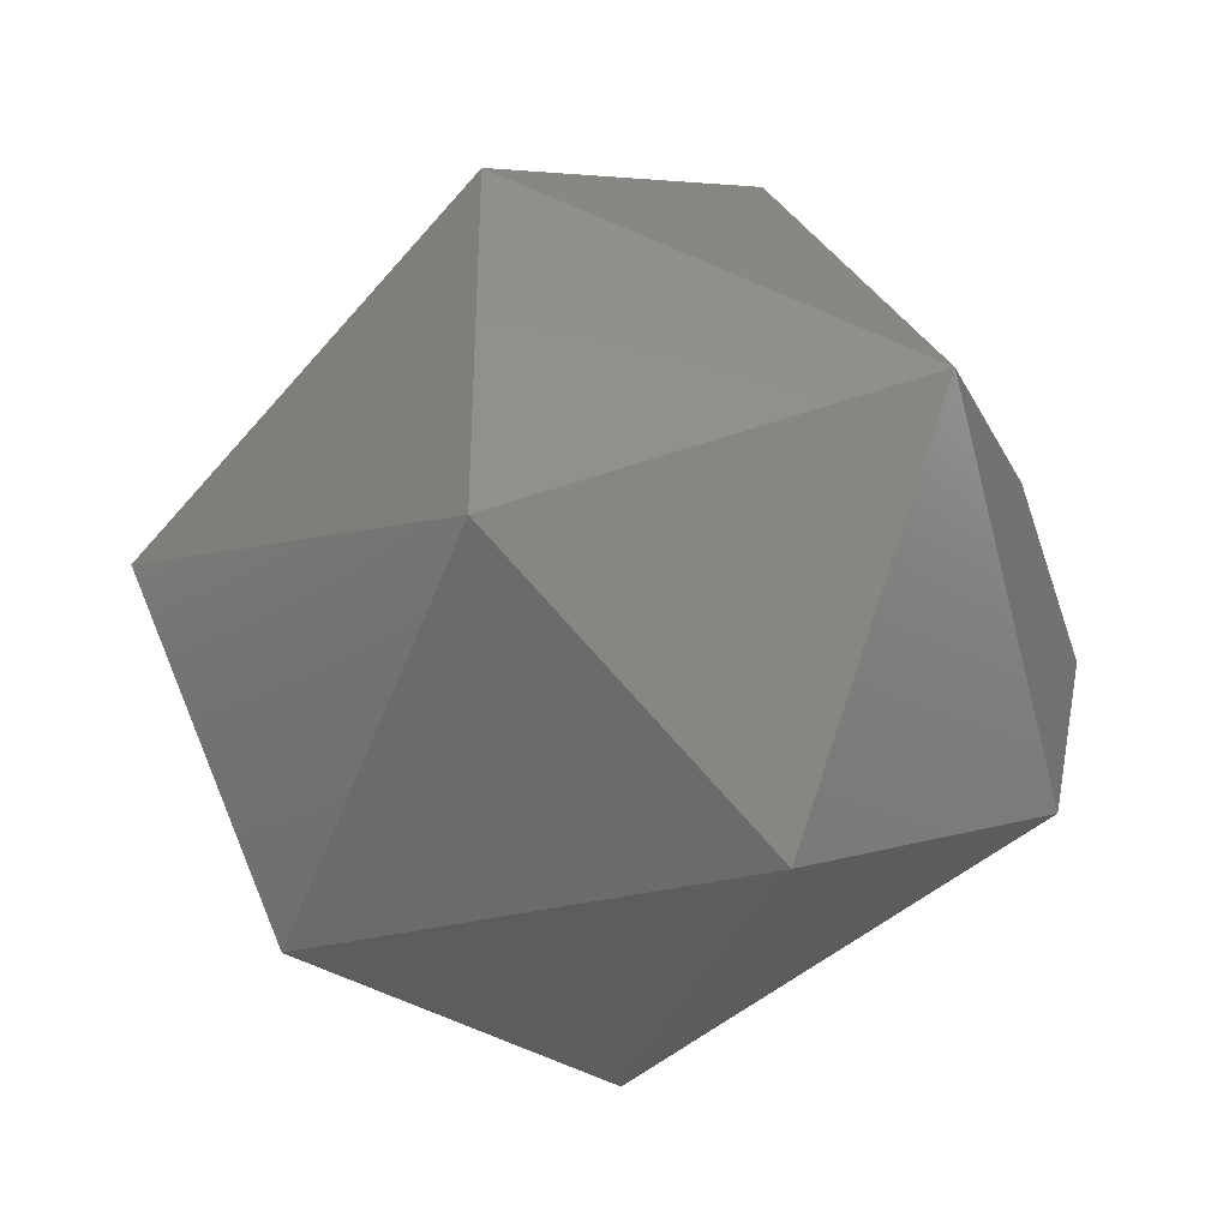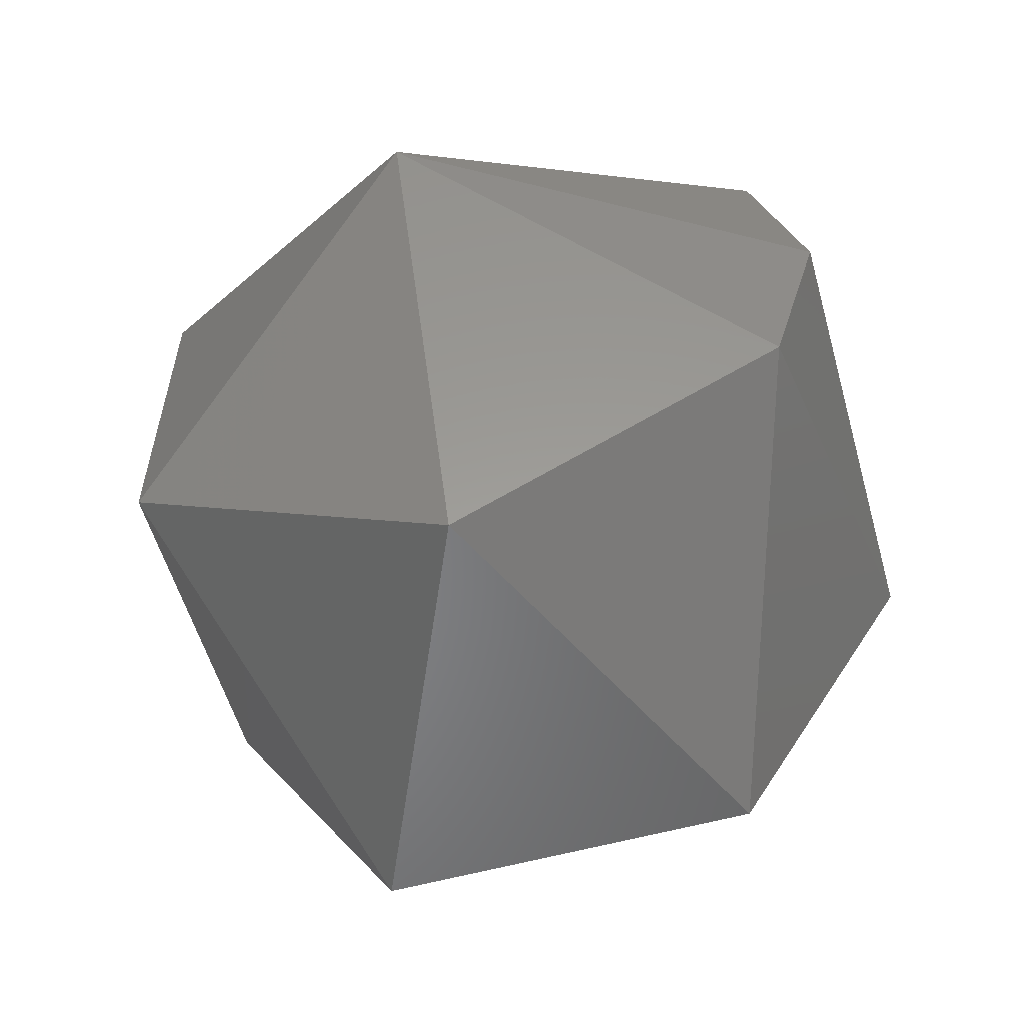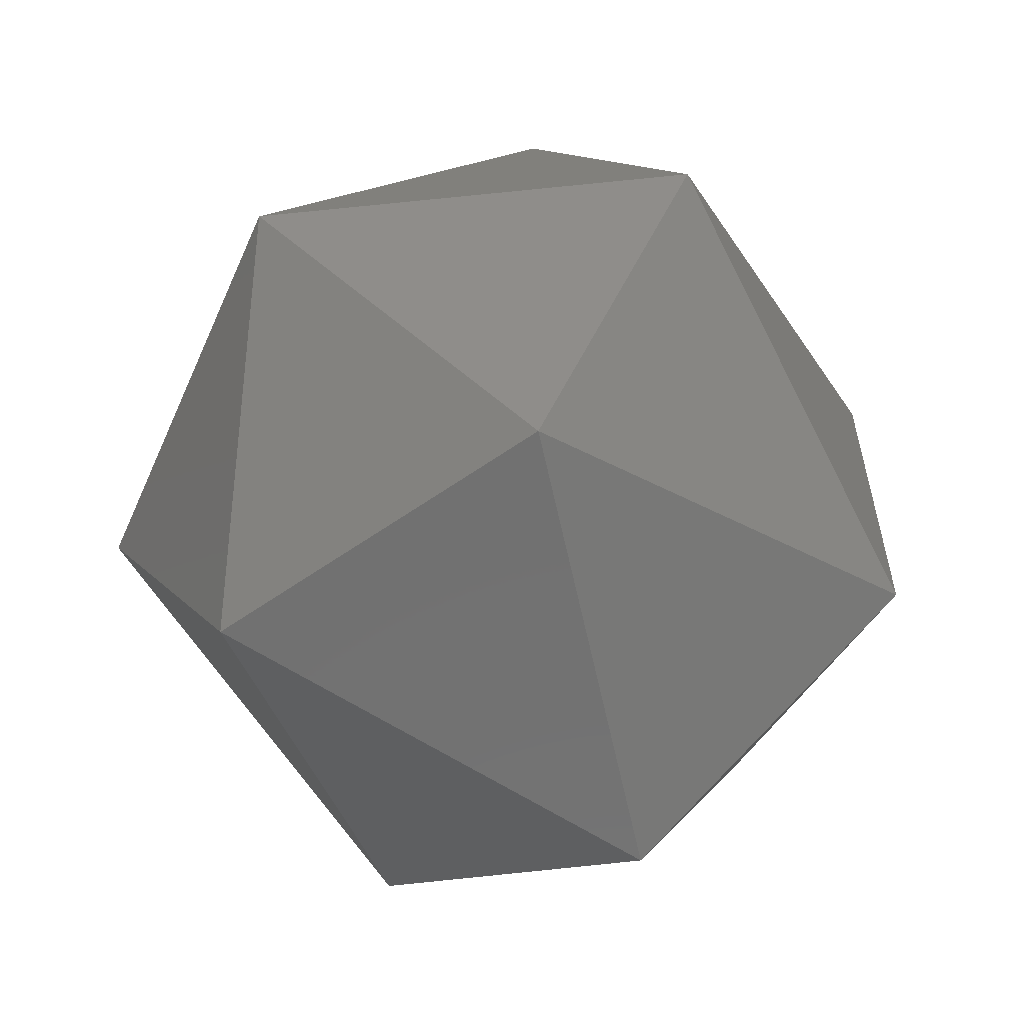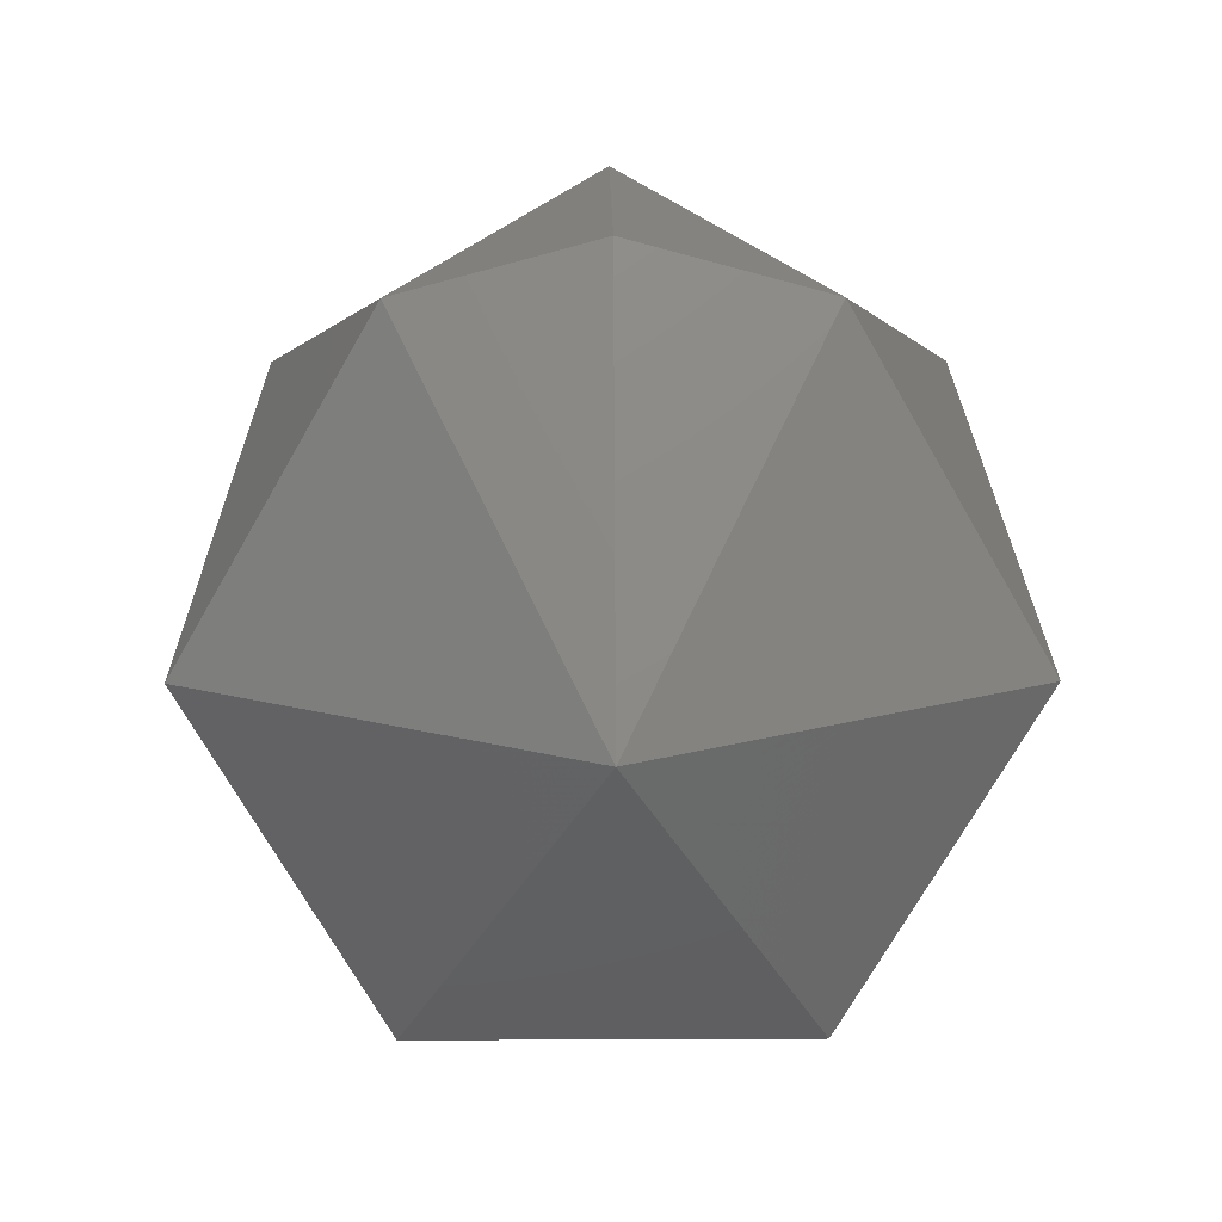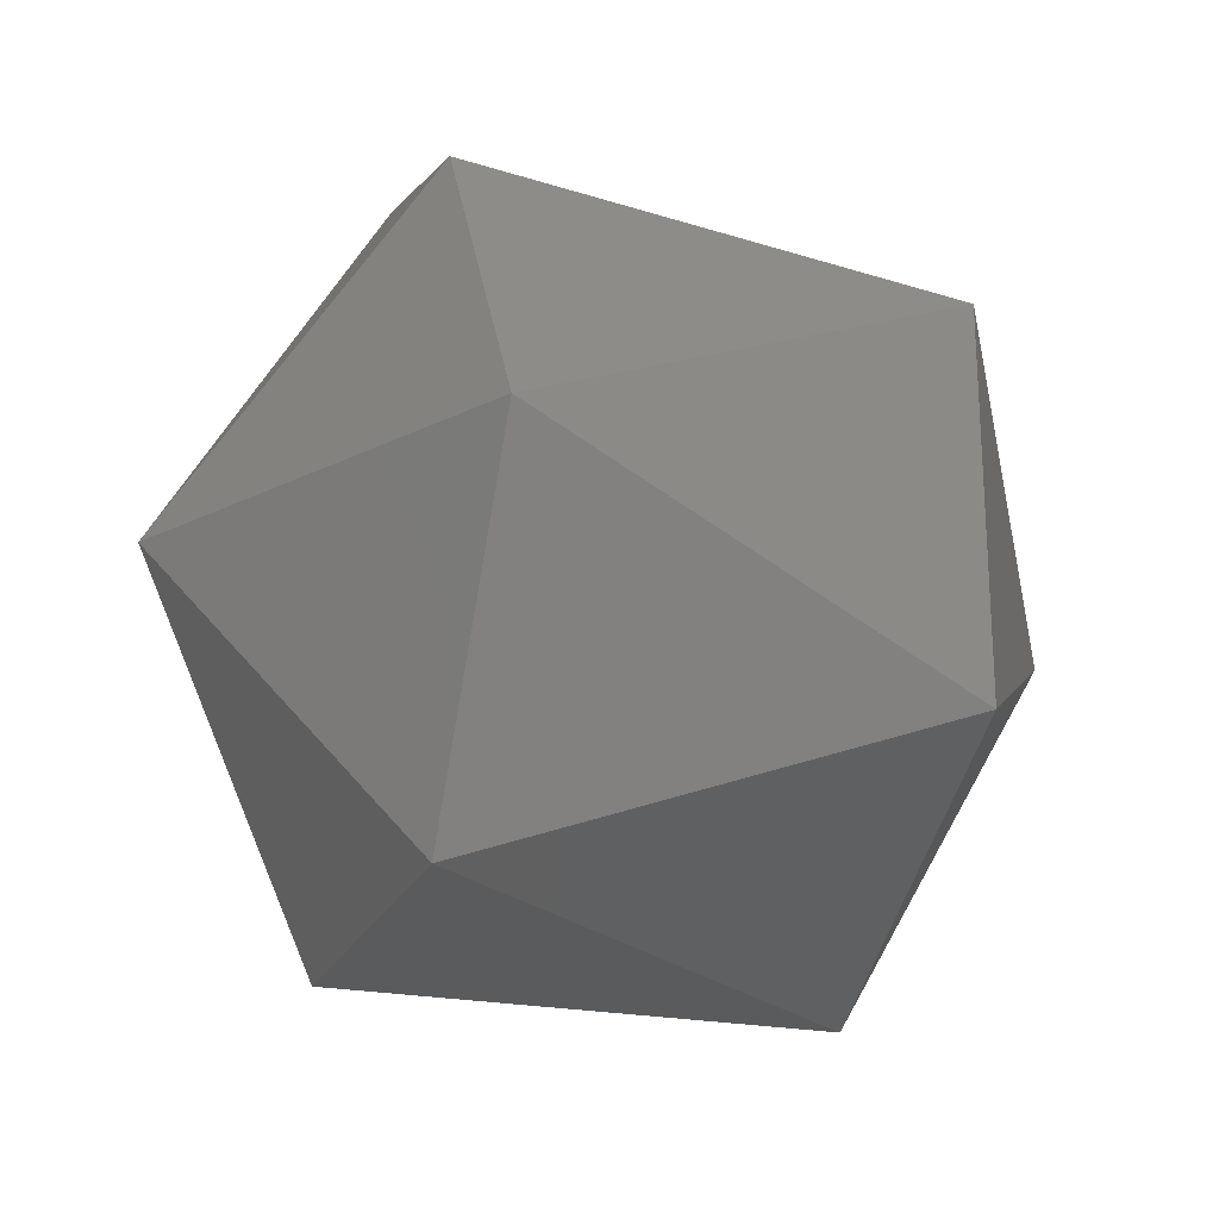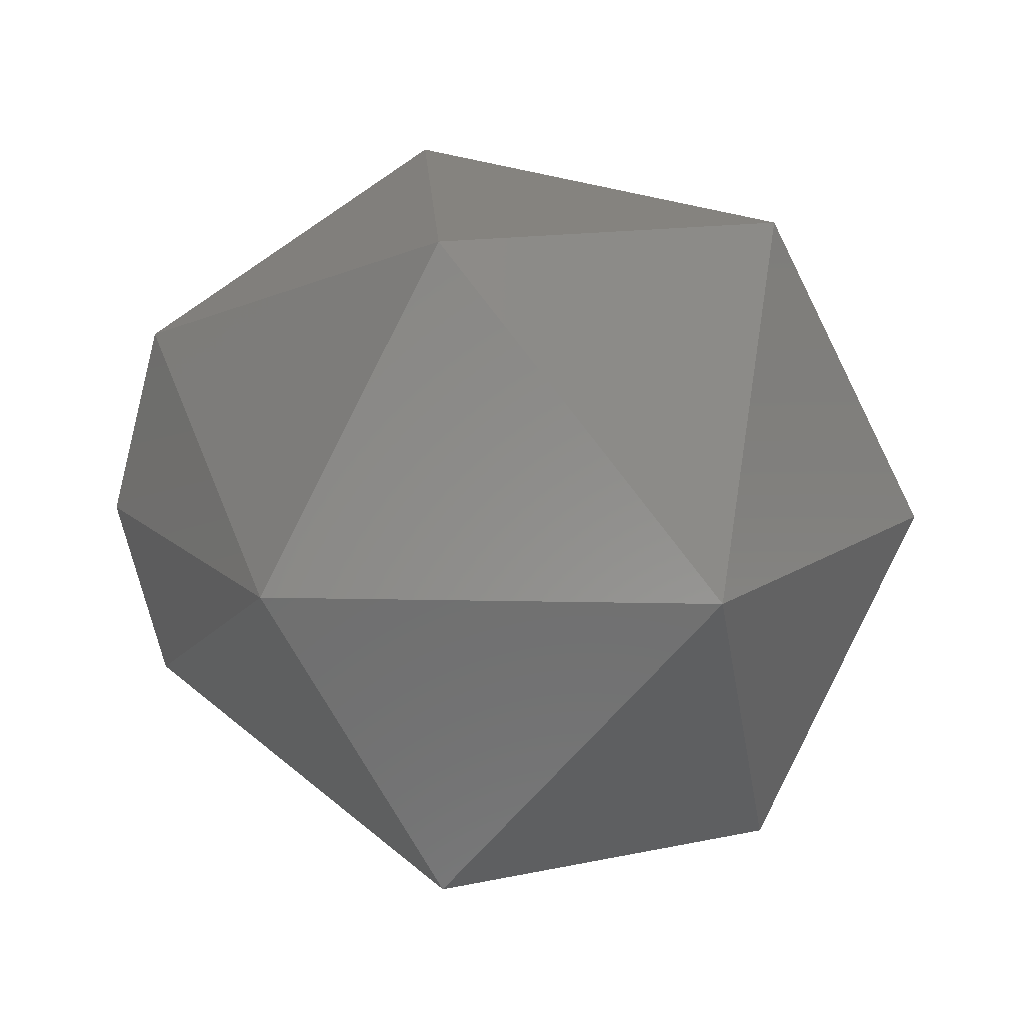
<metadata>
{"format":"stl","ext":"stl","renderer":"f3d","projection":"perspective","resolution":1024,"background":"white","views":[{"elev":-37.1,"azim":50.3,"up":"+Z"},{"elev":-59.3,"azim":105.4,"up":"+Z"},{"elev":-58.5,"azim":126.1,"up":"+Y"},{"elev":16.0,"azim":89.5,"up":"+Y"},{"elev":-23.2,"azim":160.1,"up":"+Y"},{"elev":12.8,"azim":-116.9,"up":"+Z"}]}
</metadata>
<code>
# stl→obj: 15 verts, 28 faces
v -0.2219 0.2184 0.8678
v -0.2239 0.2187 0.8687
v -0.2219 0.2187 0.8687
v -0.2209 0.2169 0.8687
v -0.2219 0.2169 0.867
v -0.2219 0.2155 0.8678
v -0.2219 0.2155 0.8696
v -0.2239 0.2178 0.8672
v -0.2249 0.2169 0.8687
v -0.2219 0.2169 0.8704
v -0.2239 0.2161 0.8672
v -0.2219 0.2184 0.8696
v -0.2239 0.2152 0.8687
v -0.2239 0.2161 0.8702
v -0.2239 0.2178 0.8702
f 1 2 3
f 1 3 4
f 5 1 4
f 6 5 4
f 7 4 4
f 7 6 4
f 8 9 2
f 8 1 5
f 8 2 1
f 10 7 4
f 11 5 6
f 11 8 5
f 11 9 8
f 12 3 2
f 12 4 3
f 12 10 4
f 13 9 9
f 13 11 6
f 13 6 7
f 13 9 11
f 14 7 10
f 14 9 13
f 14 13 7
f 15 2 9
f 15 9 14
f 15 12 2
f 15 10 12
f 15 14 10

</code>
